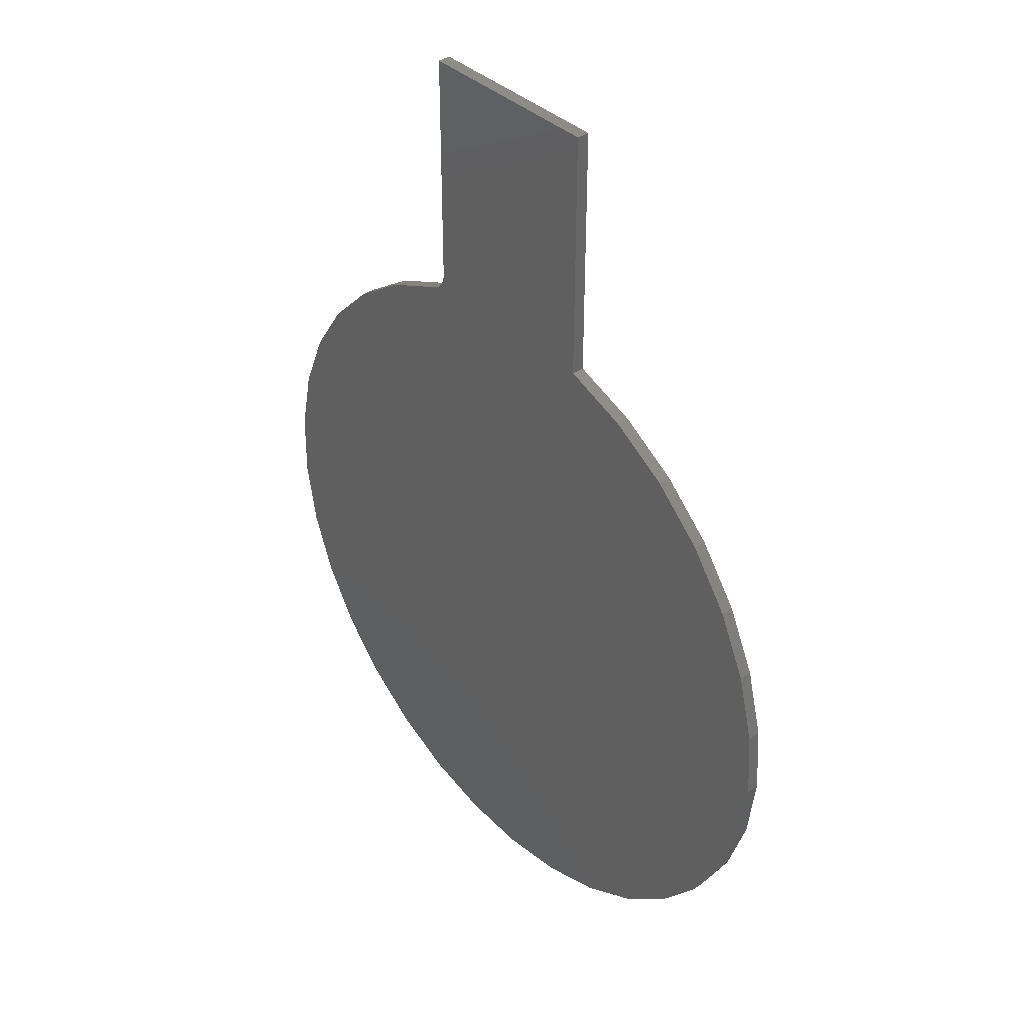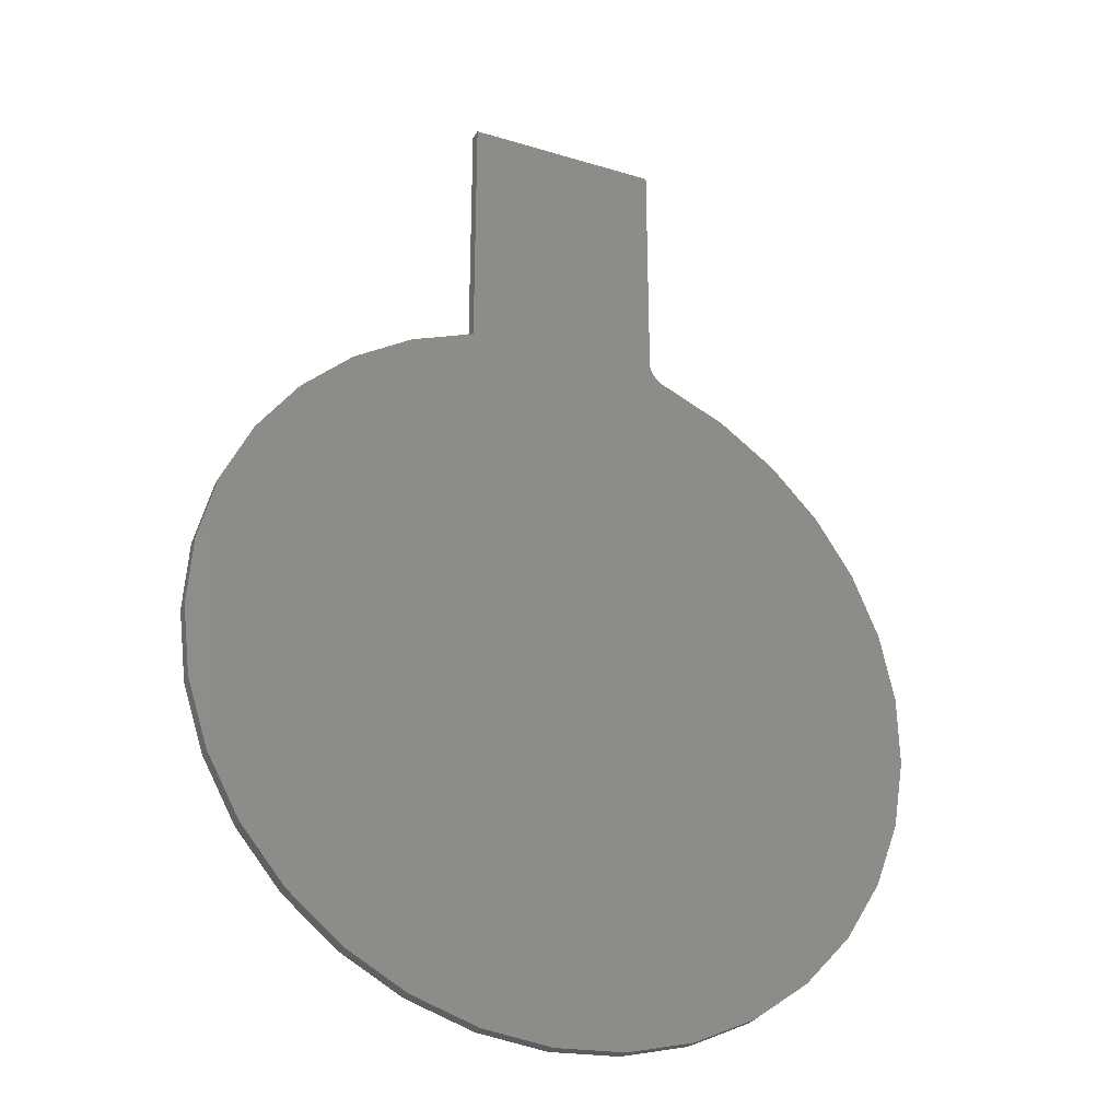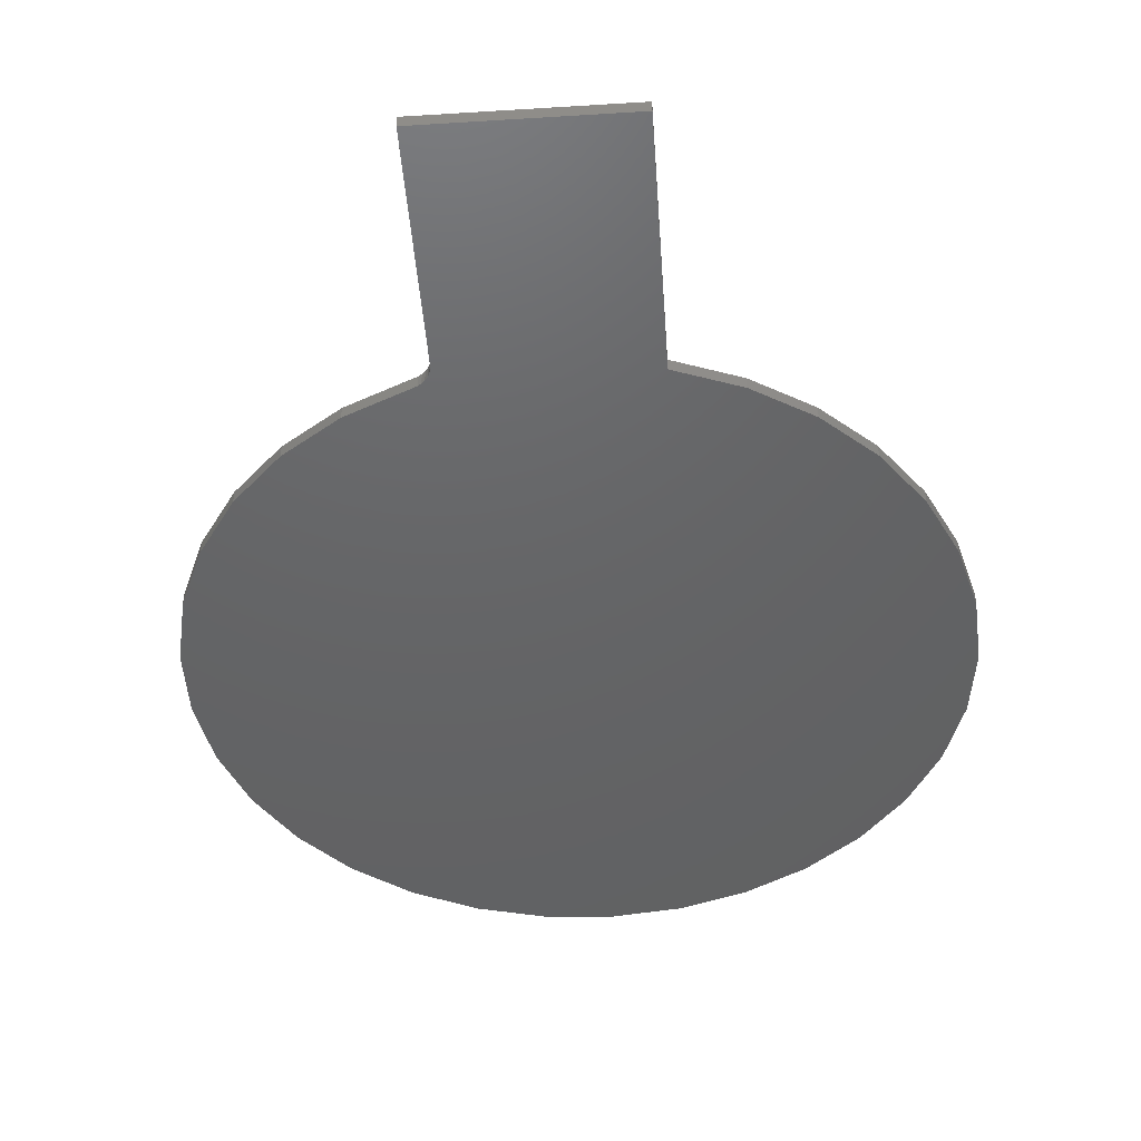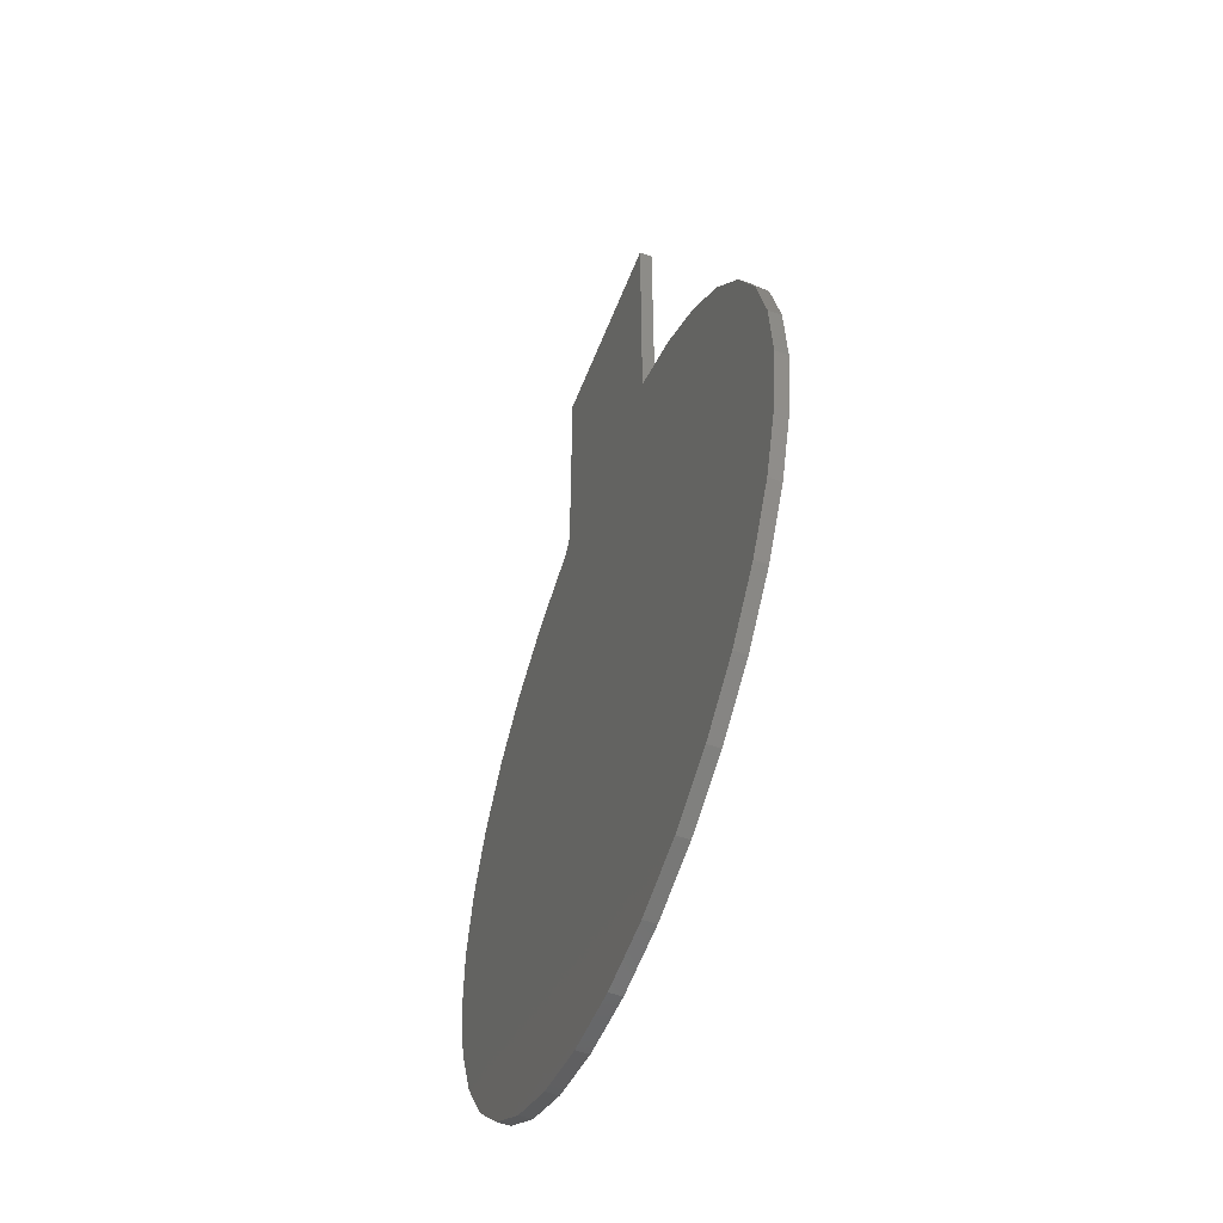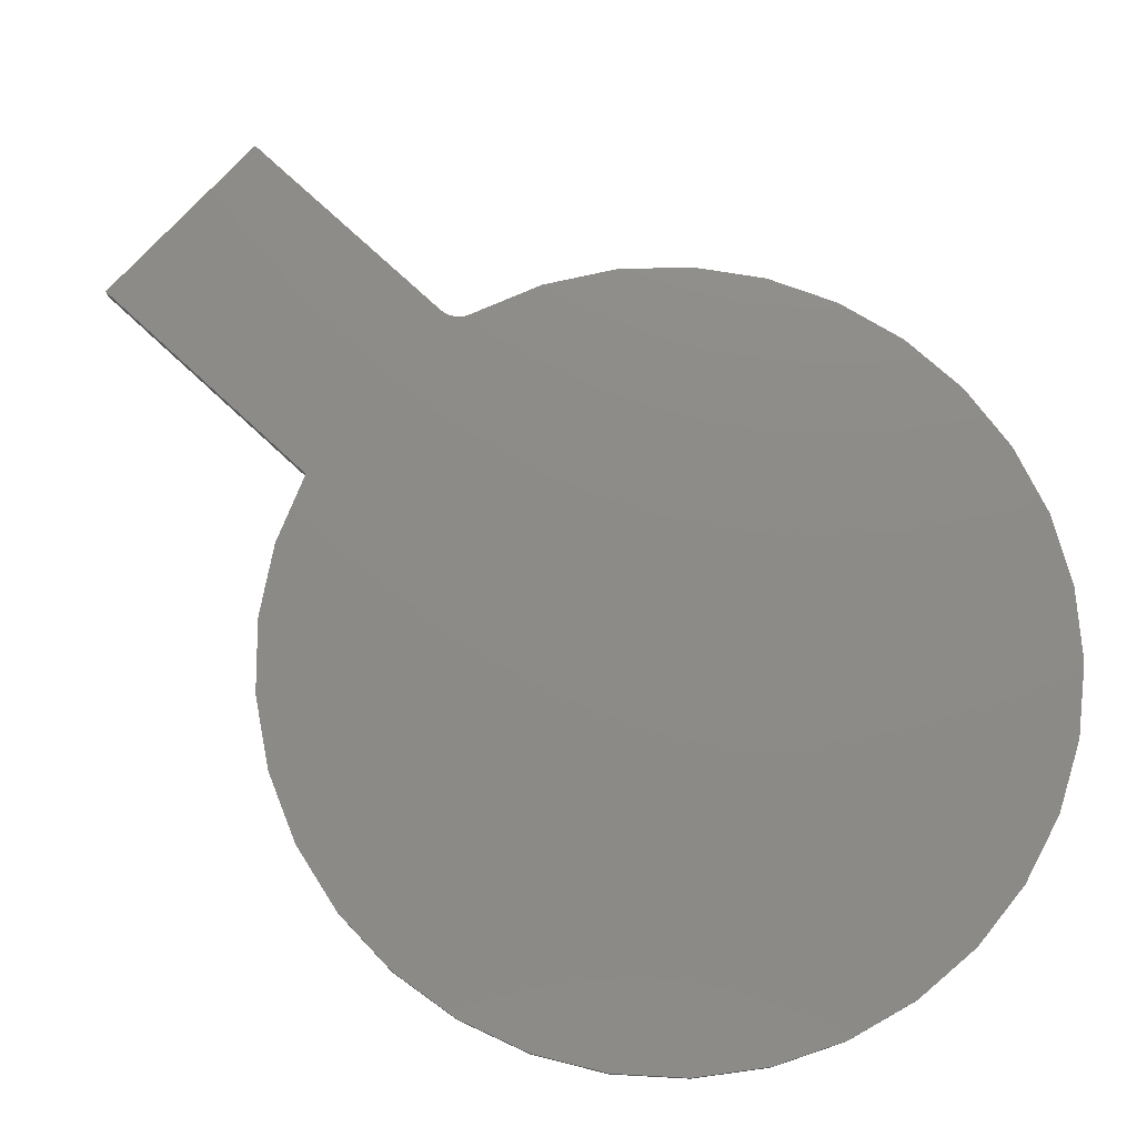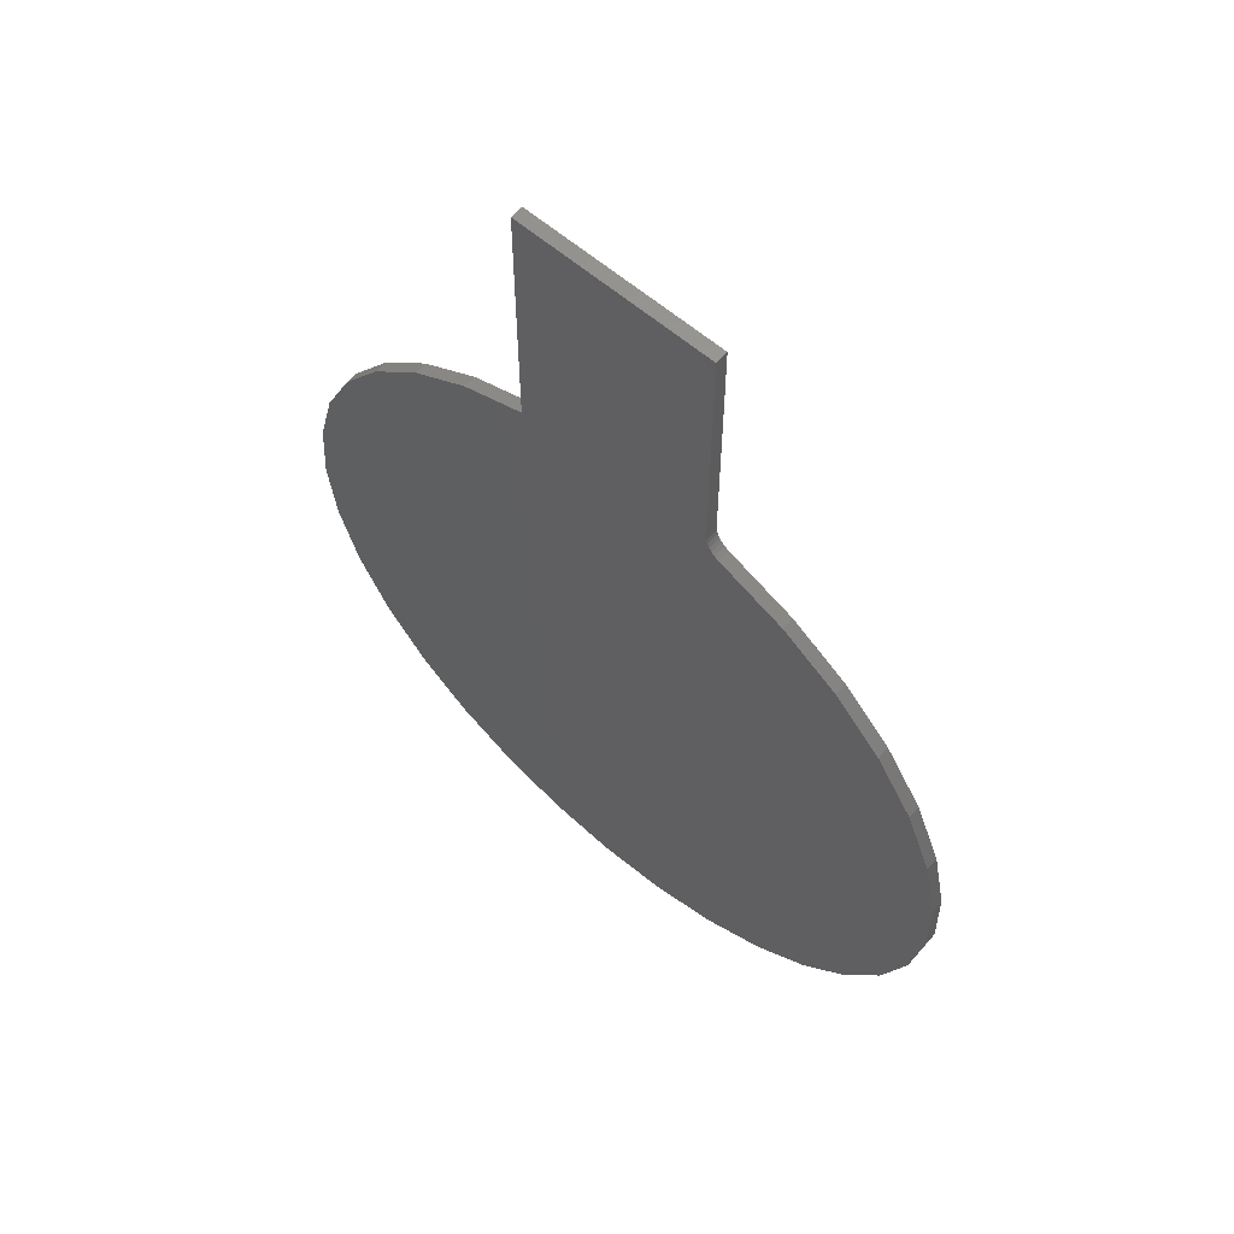
<metadata>
{"format":"stl","ext":"stl","renderer":"f3d","projection":"perspective","resolution":1024,"background":"white","views":[{"elev":38.4,"azim":-130.8,"up":"+Y"},{"elev":-29.2,"azim":-24.2,"up":"+Y"},{"elev":-45.7,"azim":-175.9,"up":"+Z"},{"elev":-53.9,"azim":-110.9,"up":"+Y"},{"elev":75.9,"azim":-47.2,"up":"+Z"},{"elev":60.6,"azim":41.2,"up":"+Y"}]}
</metadata>
<code>
# stl→obj: 80 verts, 156 faces
v 0.1187 0.4607 0.01562
v 0.1187 0.4607 0
v 0.1187 0.7562 0.01562
v 0.1187 0.7562 0
v 0.1402 0.431 0
v 0.1402 0.431 0.01562
v 0.2195 0.3962 0
v 0.2195 0.3962 0.01562
v 0.2908 0.347 0
v 0.2908 0.347 0.01562
v 0.3515 0.2853 0
v 0.3515 0.2853 0.01562
v 0.3995 0.2132 0
v 0.3995 0.2132 0.01562
v 0.433 0.1333 0
v 0.433 0.1333 0.01562
v 0.4509 0.04859 0
v 0.4509 0.04859 0.01562
v 0.4525 -0.03799 0
v 0.4525 -0.03799 0.01562
v 0.4377 -0.1233 0
v 0.4377 -0.1233 0.01562
v 0.407 -0.2043 0
v 0.407 -0.2043 0.01562
v 0.3617 -0.2781 0
v 0.3617 -0.2781 0.01562
v 0.3032 -0.342 0
v 0.3032 -0.342 0.01562
v 0.2337 -0.3937 0
v 0.2337 -0.3937 0.01562
v 0.1557 -0.4313 0
v 0.1557 -0.4313 0.01562
v 0.07206 -0.4536 0
v 0.07206 -0.4536 0.01562
v -0.01433 -0.4597 0
v -0.01433 -0.4597 0.01562
v -0.1003 -0.4494 0
v -0.1003 -0.4494 0.01562
v -0.1828 -0.423 0
v -0.1828 -0.423 0.01562
v -0.2589 -0.3816 0
v -0.2589 -0.3816 0.01562
v -0.3257 -0.3265 0
v -0.3257 -0.3265 0.01562
v -0.381 -0.2599 0
v -0.381 -0.2599 0.01562
v -0.4227 -0.184 0
v -0.4227 -0.184 0.01562
v -0.4493 -0.1016 0
v -0.4493 -0.1016 0.01562
v -0.4599 -0.01561 0
v -0.4599 -0.01561 0.01562
v -0.4541 0.0708 0
v -0.4541 0.0708 0.01562
v -0.4321 0.1546 0
v -0.4321 0.1546 0.01562
v -0.3947 0.2327 0
v -0.3947 0.2327 0.01562
v -0.3432 0.3023 0
v -0.3432 0.3023 0.01562
v -0.2795 0.361 0
v -0.2795 0.361 0.01562
v -0.2059 0.4066 0
v -0.2059 0.4066 0.01562
v -0.125 0.4375 0
v -0.125 0.4375 0.01562
v -0.125 0.7562 0
v 0.1192 0.4551 0
v 0.1207 0.4497 0
v 0.1231 0.4447 0
v 0.1264 0.4402 0
v 0.1304 0.4363 0
v 0.1351 0.4332 0
v 0.1304 0.4363 0.01562
v 0.1264 0.4402 0.01562
v 0.1231 0.4447 0.01562
v 0.1207 0.4497 0.01562
v 0.1192 0.4551 0.01562
v -0.125 0.7562 0.01562
v 0.1351 0.4332 0.01562
f 1 2 3
f 3 2 4
f 5 6 7
f 7 6 8
f 7 8 9
f 9 8 10
f 9 10 11
f 11 10 12
f 11 12 13
f 13 12 14
f 13 14 15
f 15 14 16
f 15 16 17
f 17 16 18
f 17 18 19
f 19 18 20
f 19 20 21
f 21 20 22
f 21 22 23
f 23 22 24
f 23 24 25
f 25 24 26
f 25 26 27
f 27 26 28
f 27 28 29
f 29 28 30
f 29 30 31
f 31 30 32
f 31 32 33
f 33 32 34
f 33 34 35
f 35 34 36
f 35 36 37
f 37 36 38
f 37 38 39
f 39 38 40
f 39 40 41
f 41 40 42
f 41 42 43
f 43 42 44
f 43 44 45
f 45 44 46
f 45 46 47
f 47 46 48
f 47 48 49
f 49 48 50
f 49 50 51
f 51 50 52
f 51 52 53
f 53 52 54
f 53 54 55
f 55 54 56
f 55 56 57
f 57 56 58
f 57 58 59
f 59 58 60
f 59 60 61
f 61 60 62
f 61 62 63
f 63 62 64
f 63 64 65
f 65 64 66
f 65 67 4
f 65 4 2
f 65 2 68
f 65 68 69
f 65 69 70
f 65 70 71
f 65 71 72
f 63 65 72
f 63 72 73
f 63 73 5
f 63 5 7
f 63 7 9
f 63 9 61
f 35 37 33
f 33 37 39
f 33 39 31
f 31 39 41
f 31 41 29
f 29 41 43
f 29 43 27
f 27 43 45
f 27 45 25
f 25 45 47
f 25 47 23
f 23 47 49
f 23 49 21
f 21 49 51
f 21 51 19
f 19 51 53
f 19 53 17
f 17 53 55
f 17 55 15
f 15 55 57
f 15 57 13
f 13 57 59
f 13 59 11
f 11 59 61
f 11 61 9
f 66 74 75
f 66 75 76
f 66 76 77
f 66 77 78
f 66 78 1
f 66 1 3
f 66 3 79
f 64 62 10
f 64 10 8
f 64 8 6
f 64 6 80
f 64 80 74
f 64 74 66
f 10 62 12
f 12 62 60
f 12 60 14
f 14 60 58
f 14 58 16
f 16 58 56
f 16 56 18
f 18 56 54
f 18 54 20
f 20 54 52
f 20 52 22
f 22 52 50
f 22 50 24
f 24 50 48
f 24 48 26
f 26 48 46
f 26 46 28
f 28 46 44
f 28 44 30
f 30 44 42
f 30 42 32
f 32 42 40
f 32 40 34
f 34 40 38
f 34 38 36
f 71 74 72
f 72 74 80
f 72 80 73
f 73 80 6
f 73 6 5
f 74 71 75
f 75 71 70
f 75 70 76
f 76 70 69
f 76 69 77
f 77 69 68
f 77 68 78
f 78 68 2
f 78 2 1
f 79 67 66
f 66 67 65
f 3 4 79
f 79 4 67

</code>
